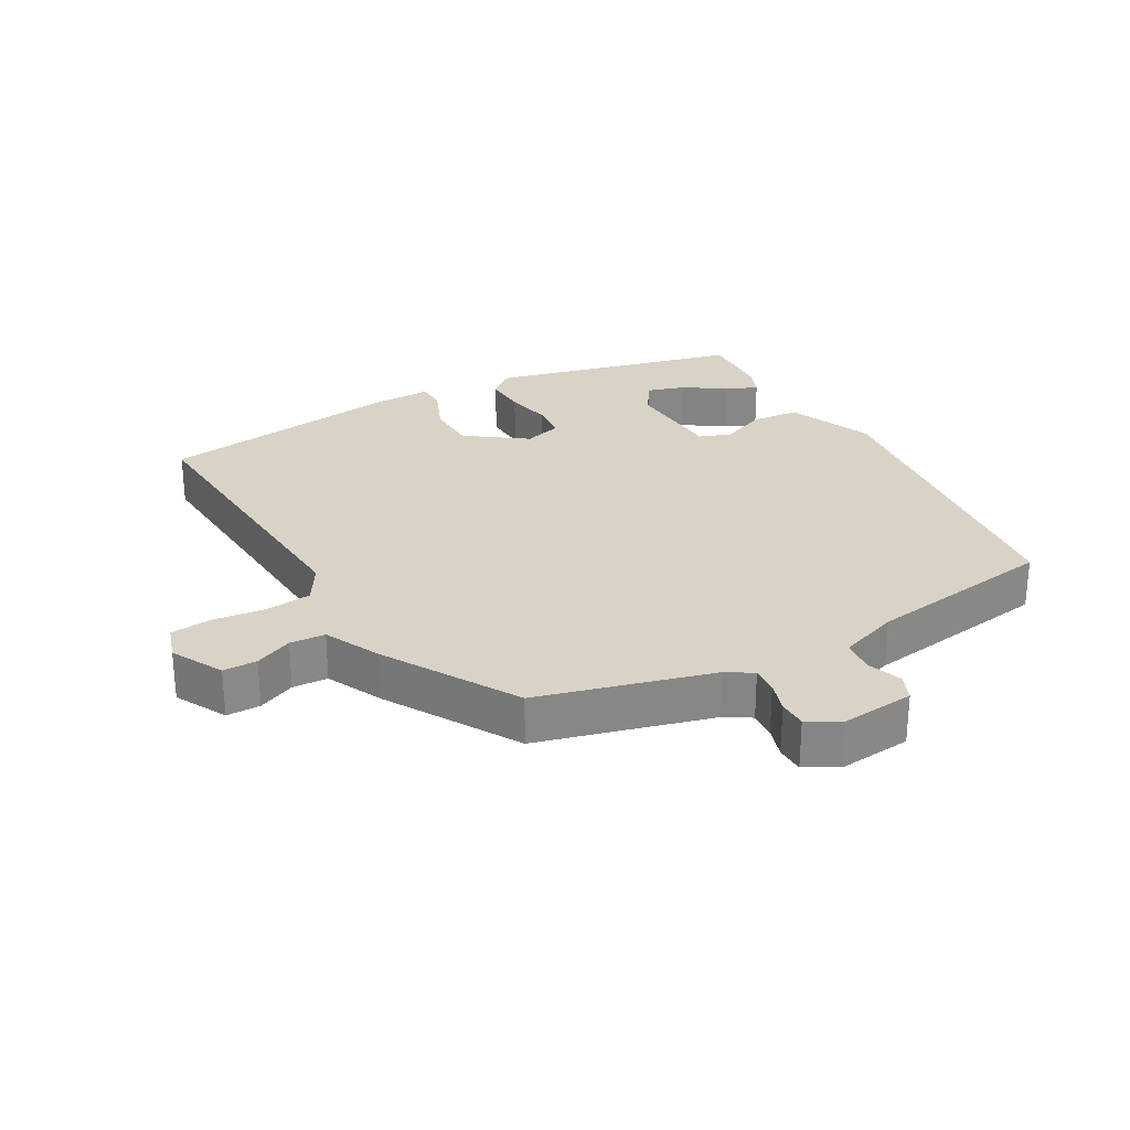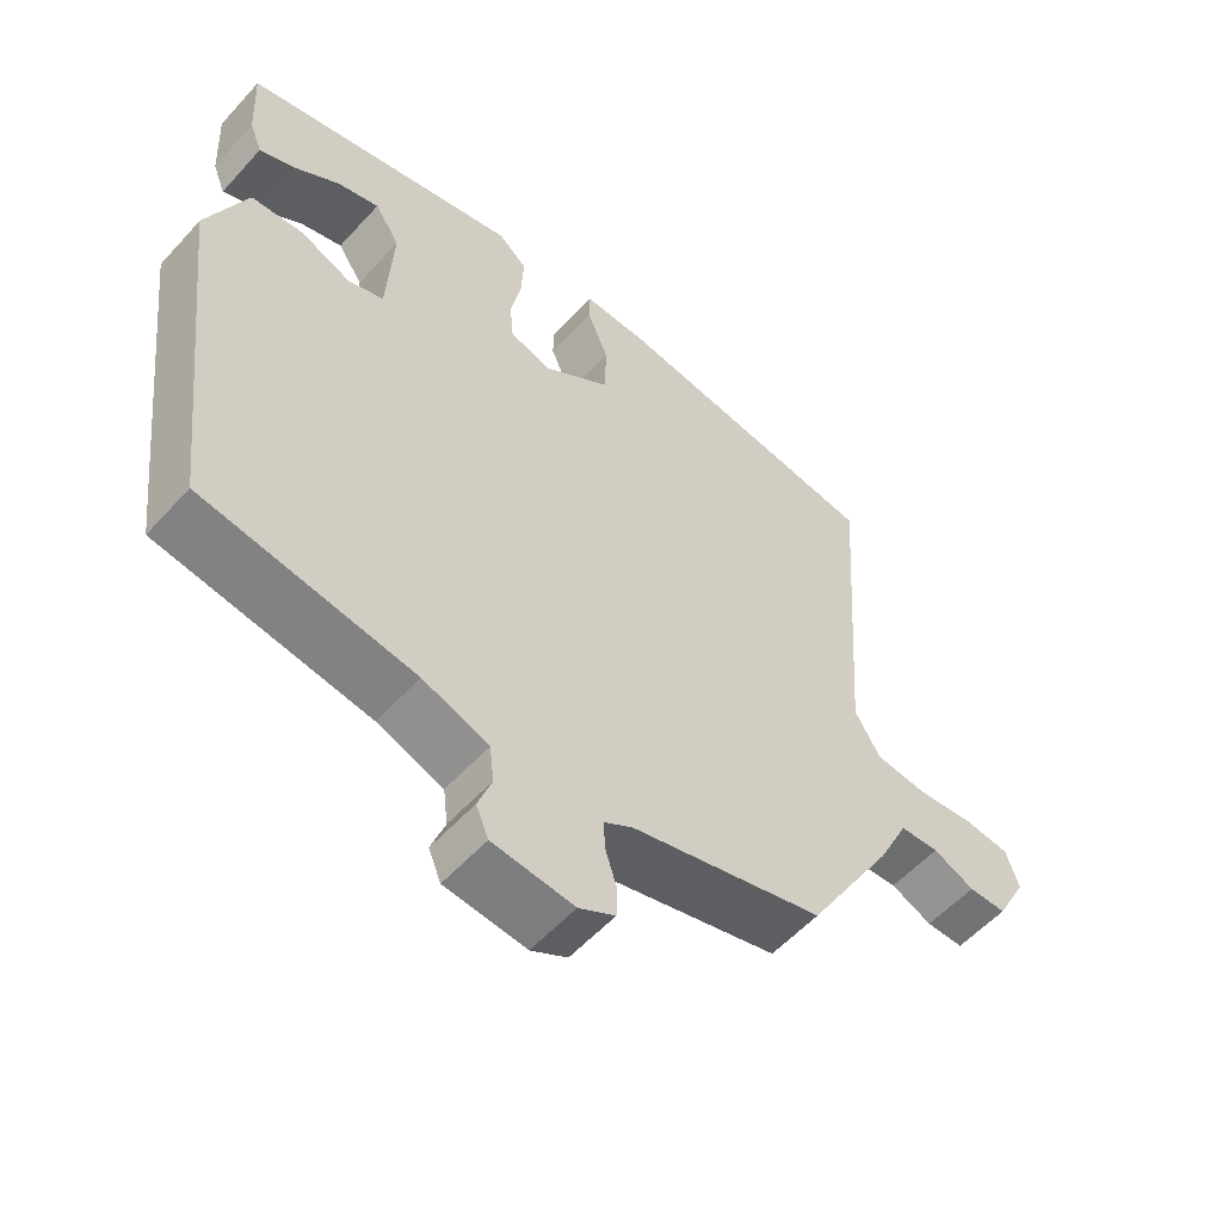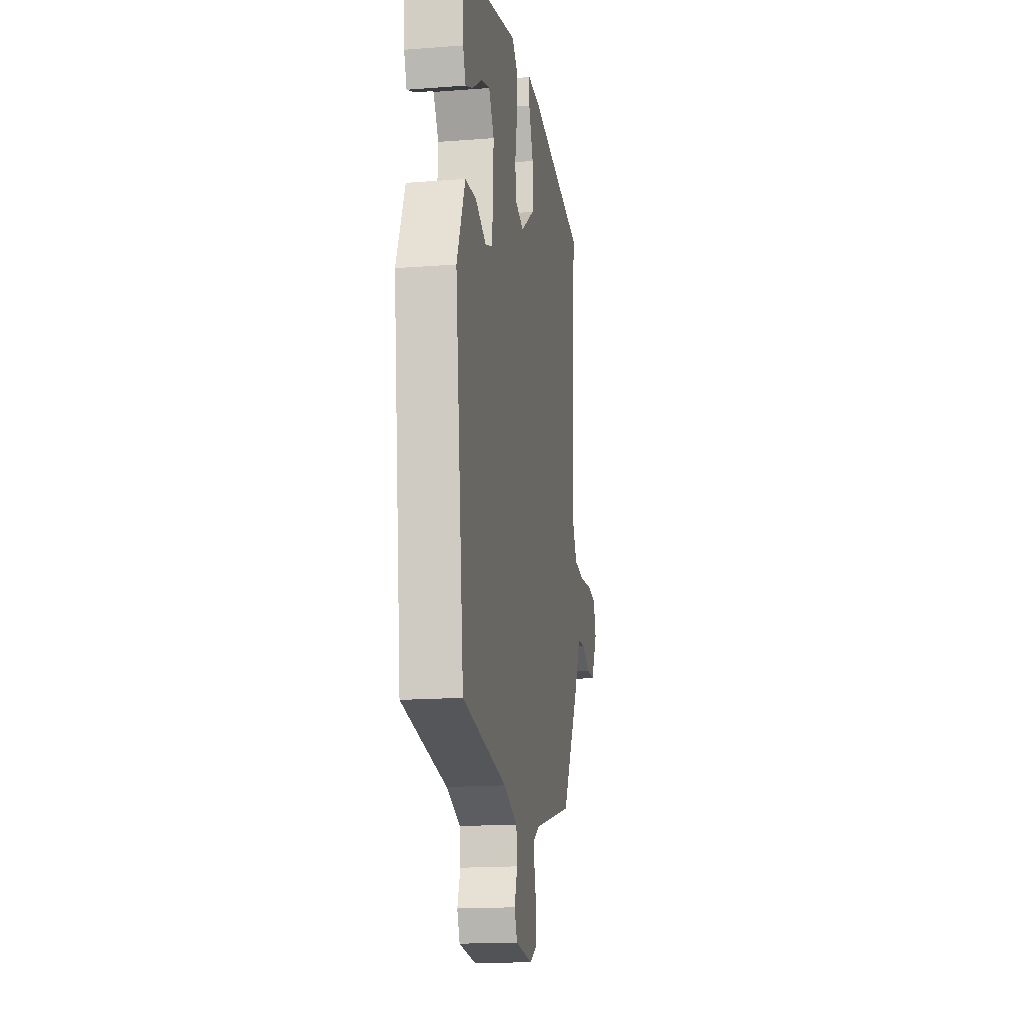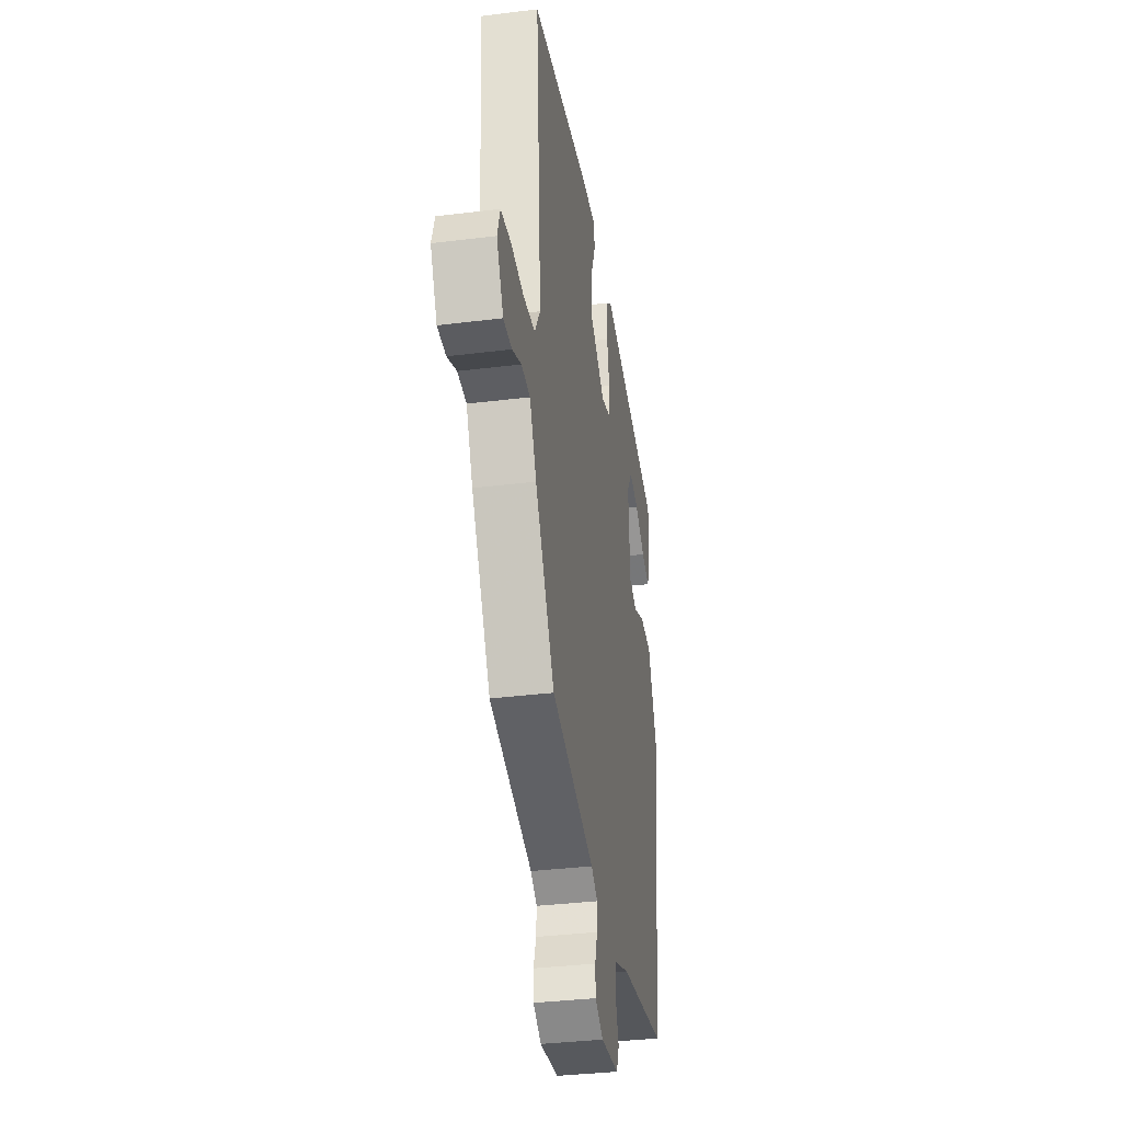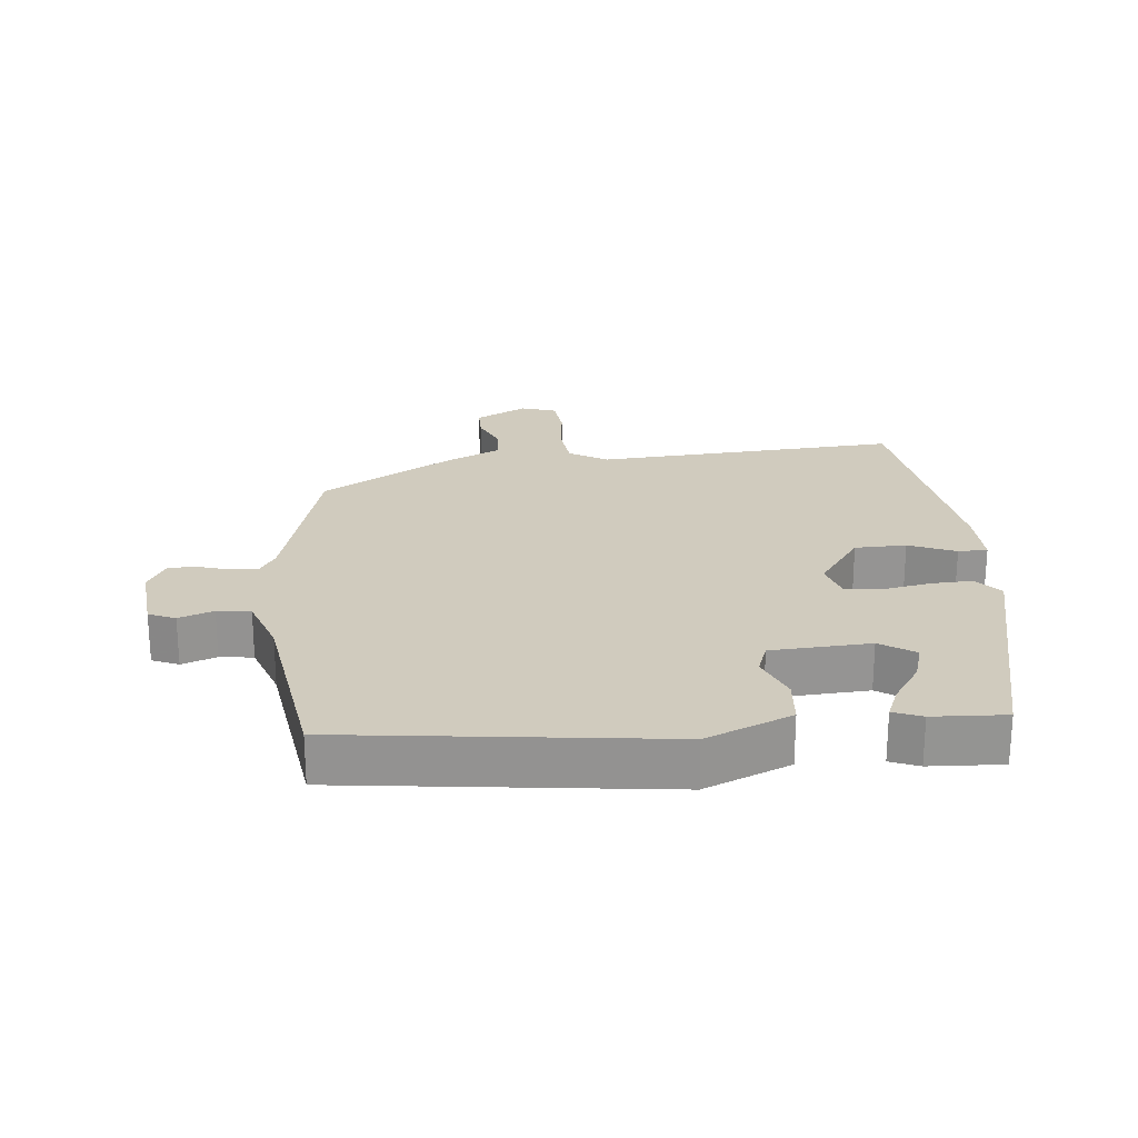
<metadata>
{"format":"obj","ext":"obj","renderer":"f3d","projection":"perspective","resolution":1024,"background":"white","views":[{"elev":27.8,"azim":150.9,"up":"+Y"},{"elev":-55.8,"azim":-41.4,"up":"+Z"},{"elev":-16.7,"azim":-81.0,"up":"+Z"},{"elev":-35.2,"azim":99.4,"up":"+Z"},{"elev":23.3,"azim":-95.3,"up":"+Y"}]}
</metadata>
<code>
v 0.497 0.07 0.438
v 0.465 0.07 -0.019
v 0.499 0.07 -0.077
v 0.569 0.07 -0.085
v 0.647 0.07 -0.076
v 0.709 0.07 -0.083
v 0.726 0.07 -0.136
v 0.685 0.07 -0.213
v 0.634 0.07 -0.213
v 0.578 0.07 -0.188
v 0.525 0.07 -0.191
v 0.484 0.07 -0.275
v 0.367 0.07 -0.471
v 0.106 0.07 -0.54
v 0.067 0.07 -0.564
v 0.07 0.07 -0.605
v 0.085 0.07 -0.652
v 0.084 0.07 -0.694
v 0.035 0.07 -0.721
v -0.075 0.07 -0.71
v -0.092 0.07 -0.67
v -0.073 0.07 -0.618
v -0.079 0.07 -0.568
v -0.168 0.07 -0.536
v -0.453 0.07 -0.492
v -0.51 0.07 -0.01
v -0.456 0.07 0.118
v -0.385 0.07 0.124
v -0.316 0.07 0.095
v -0.268 0.07 0.112
v -0.259 0.07 0.261
v -0.293 0.07 0.313
v -0.35 0.07 0.296
v -0.411 0.07 0.255
v -0.459 0.07 0.235
v -0.476 0.07 0.278
v -0.481 0.07 0.387
v -0.107 0.07 0.477
v -0.068 0.07 0.444
v -0.071 0.07 0.381
v -0.085 0.07 0.31
v -0.08 0.07 0.255
v -0.023 0.07 0.238
v 0.067 0.07 0.302
v 0.069 0.07 0.379
v 0.04 0.07 0.449
v 0.041 0.07 0.493
v 0.129 0.07 0.491
v 0.497 0 0.438
v 0.465 0 -0.019
v 0.499 0 -0.077
v 0.569 0 -0.085
v 0.647 0 -0.076
v 0.709 0 -0.083
v 0.726 0 -0.136
v 0.685 0 -0.213
v 0.634 0 -0.213
v 0.578 0 -0.188
v 0.525 0 -0.191
v 0.484 0 -0.275
v 0.367 0 -0.471
v 0.106 0 -0.54
v 0.067 0 -0.564
v 0.07 0 -0.605
v 0.085 0 -0.652
v 0.084 0 -0.694
v 0.035 0 -0.721
v -0.075 0 -0.71
v -0.092 0 -0.67
v -0.073 0 -0.618
v -0.079 0 -0.568
v -0.168 0 -0.536
v -0.453 0 -0.492
v -0.51 0 -0.01
v -0.456 0 0.118
v -0.385 0 0.124
v -0.316 0 0.095
v -0.268 0 0.112
v -0.259 0 0.261
v -0.293 0 0.313
v -0.35 0 0.296
v -0.411 0 0.255
v -0.459 0 0.235
v -0.476 0 0.278
v -0.481 0 0.387
v -0.107 0 0.477
v -0.068 0 0.444
v -0.071 0 0.381
v -0.085 0 0.31
v -0.08 0 0.255
v -0.023 0 0.238
v 0.067 0 0.302
v 0.069 0 0.379
v 0.04 0 0.449
v 0.041 0 0.493
v 0.129 0 0.491
f 45 46 47 48
f 44 45 48 1
f 43 44 1 2
f 42 43 2 3
f 38 39 40 41
f 38 41 42
f 37 38 42
f 33 34 35 36
f 32 33 36 37
f 26 27 28 29
f 24 25 26 29
f 23 24 29 30
f 19 20 21 22
f 19 22 23
f 16 17 18 19
f 15 16 19 23
f 14 15 23 30
f 11 12 13 14
f 7 8 9 10
f 7 10 11
f 4 5 6 7
f 3 4 7 11
f 32 37 42
f 31 32 42 3
f 14 30 31
f 3 11 14 31
f 96 95 94 93
f 49 96 93 92
f 50 49 92 91
f 51 50 91 90
f 89 88 87 86
f 90 89 86
f 90 86 85
f 84 83 82 81
f 85 84 81 80
f 77 76 75 74
f 77 74 73 72
f 78 77 72 71
f 70 69 68 67
f 71 70 67
f 67 66 65 64
f 71 67 64 63
f 78 71 63 62
f 62 61 60 59
f 58 57 56 55
f 59 58 55
f 55 54 53 52
f 59 55 52 51
f 90 85 80
f 51 90 80 79
f 79 78 62
f 79 62 59 51
f 1 49 50 2
f 2 50 51 3
f 3 51 52 4
f 4 52 53 5
f 5 53 54 6
f 6 54 55 7
f 7 55 56 8
f 8 56 57 9
f 9 57 58 10
f 10 58 59 11
f 11 59 60 12
f 12 60 61 13
f 13 61 62 14
f 14 62 63 15
f 15 63 64 16
f 16 64 65 17
f 17 65 66 18
f 18 66 67 19
f 19 67 68 20
f 20 68 69 21
f 21 69 70 22
f 22 70 71 23
f 23 71 72 24
f 24 72 73 25
f 25 73 74 26
f 26 74 75 27
f 27 75 76 28
f 28 76 77 29
f 29 77 78 30
f 30 78 79 31
f 31 79 80 32
f 32 80 81 33
f 33 81 82 34
f 34 82 83 35
f 35 83 84 36
f 36 84 85 37
f 37 85 86 38
f 38 86 87 39
f 39 87 88 40
f 40 88 89 41
f 41 89 90 42
f 42 90 91 43
f 43 91 92 44
f 44 92 93 45
f 45 93 94 46
f 46 94 95 47
f 47 95 96 48
f 48 96 49 1

</code>
